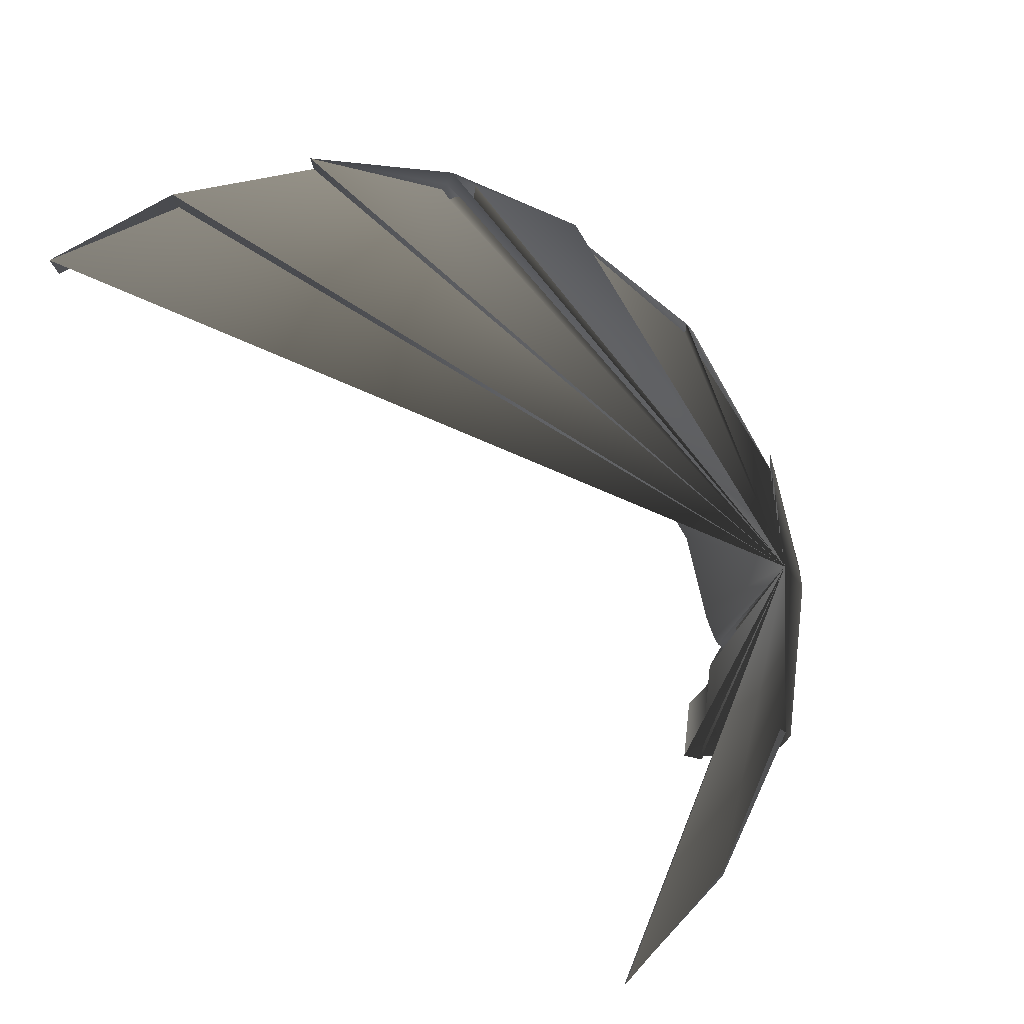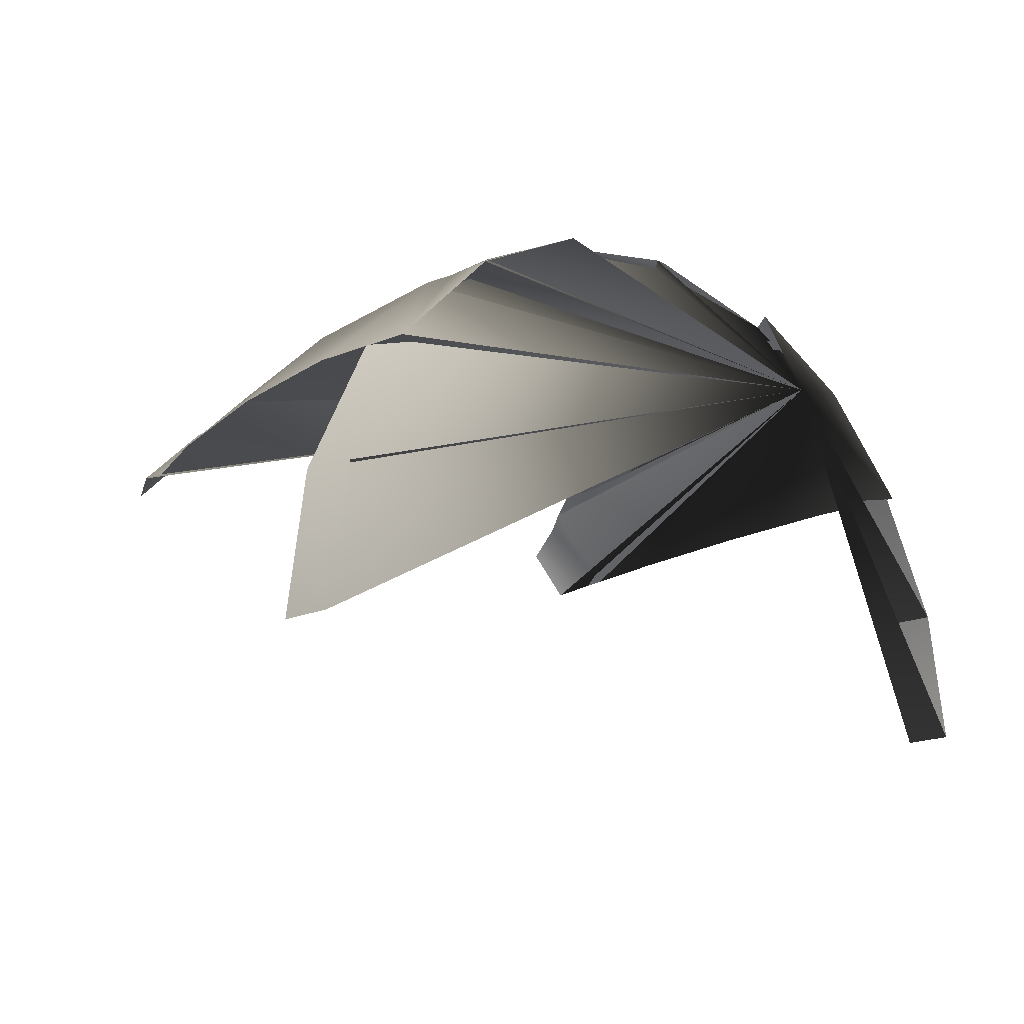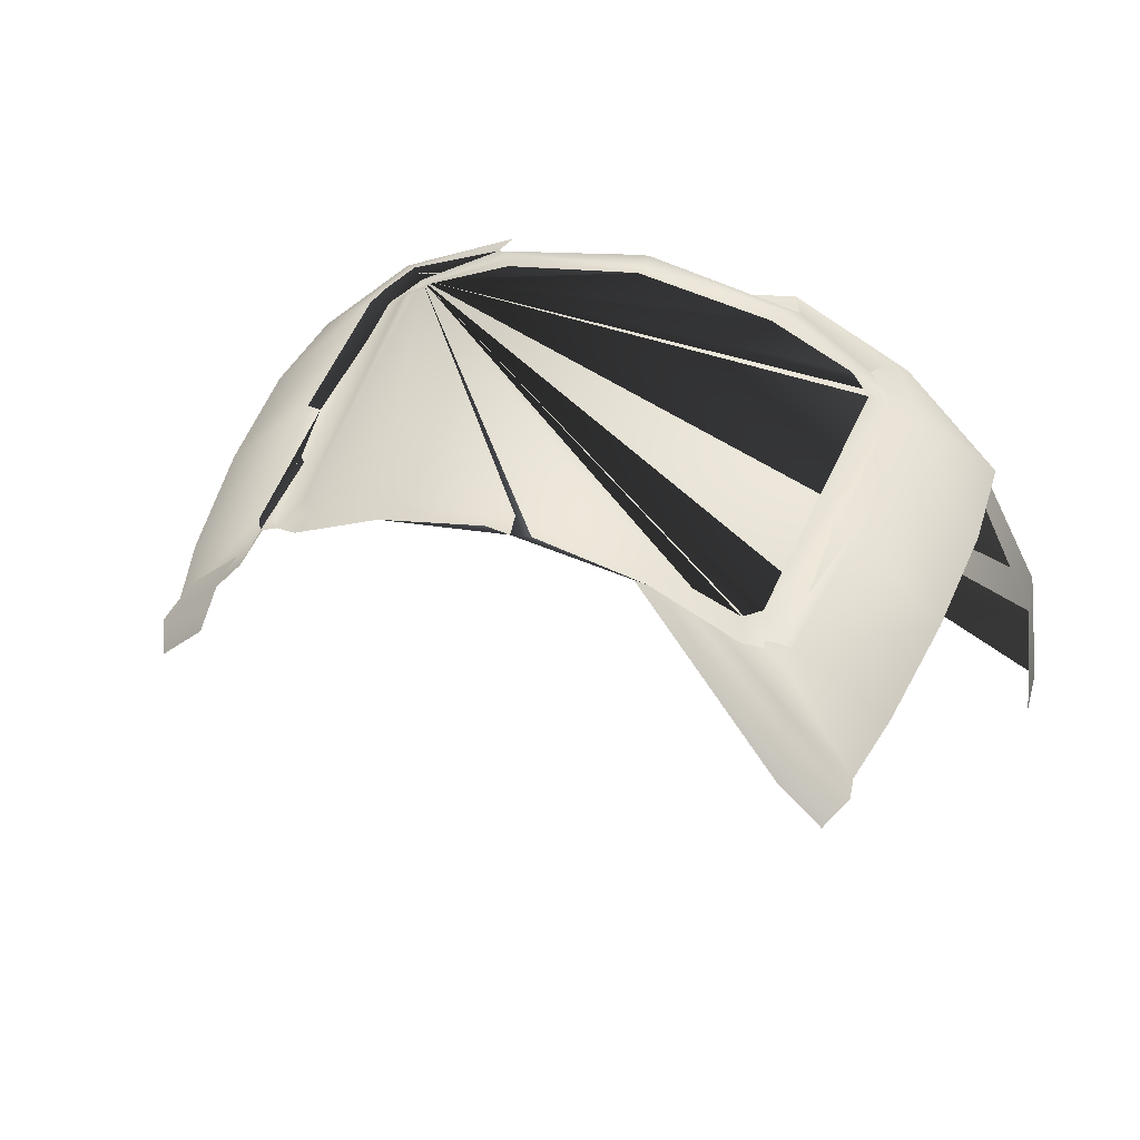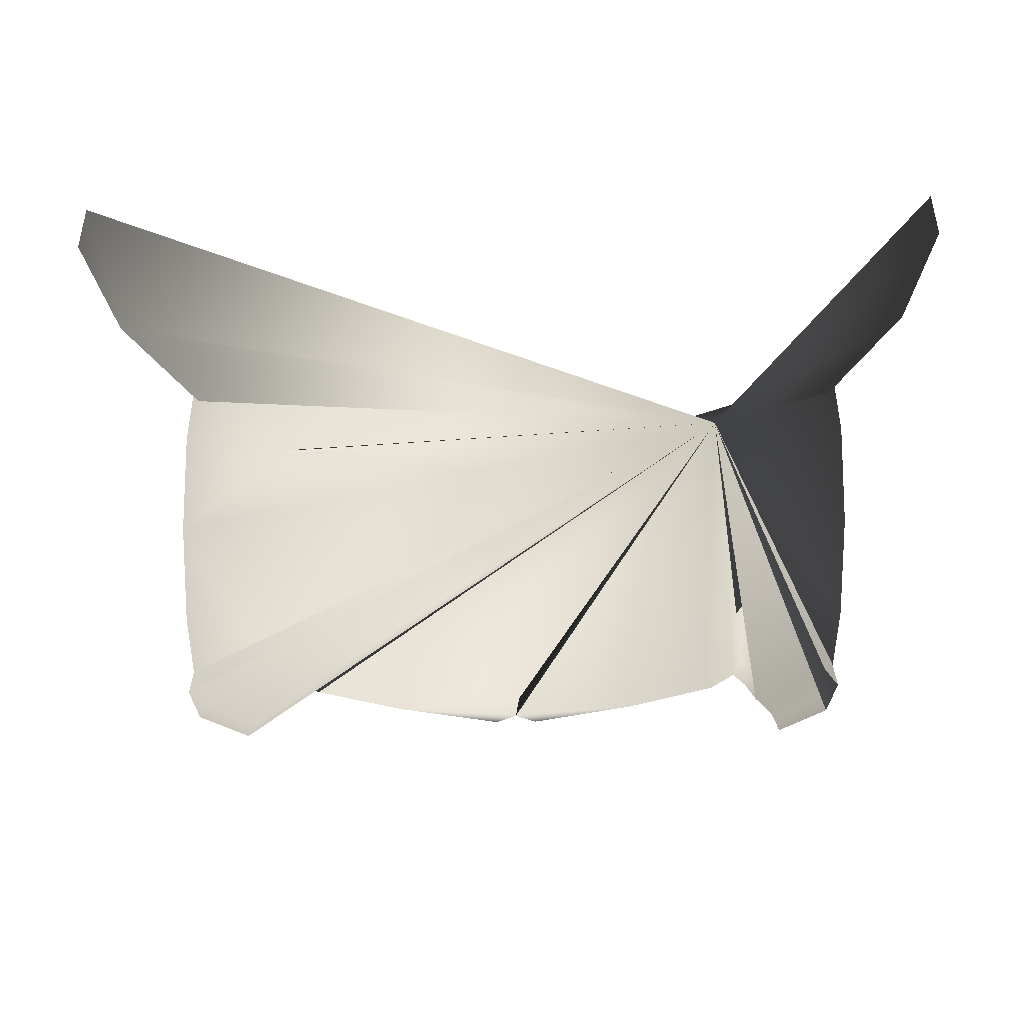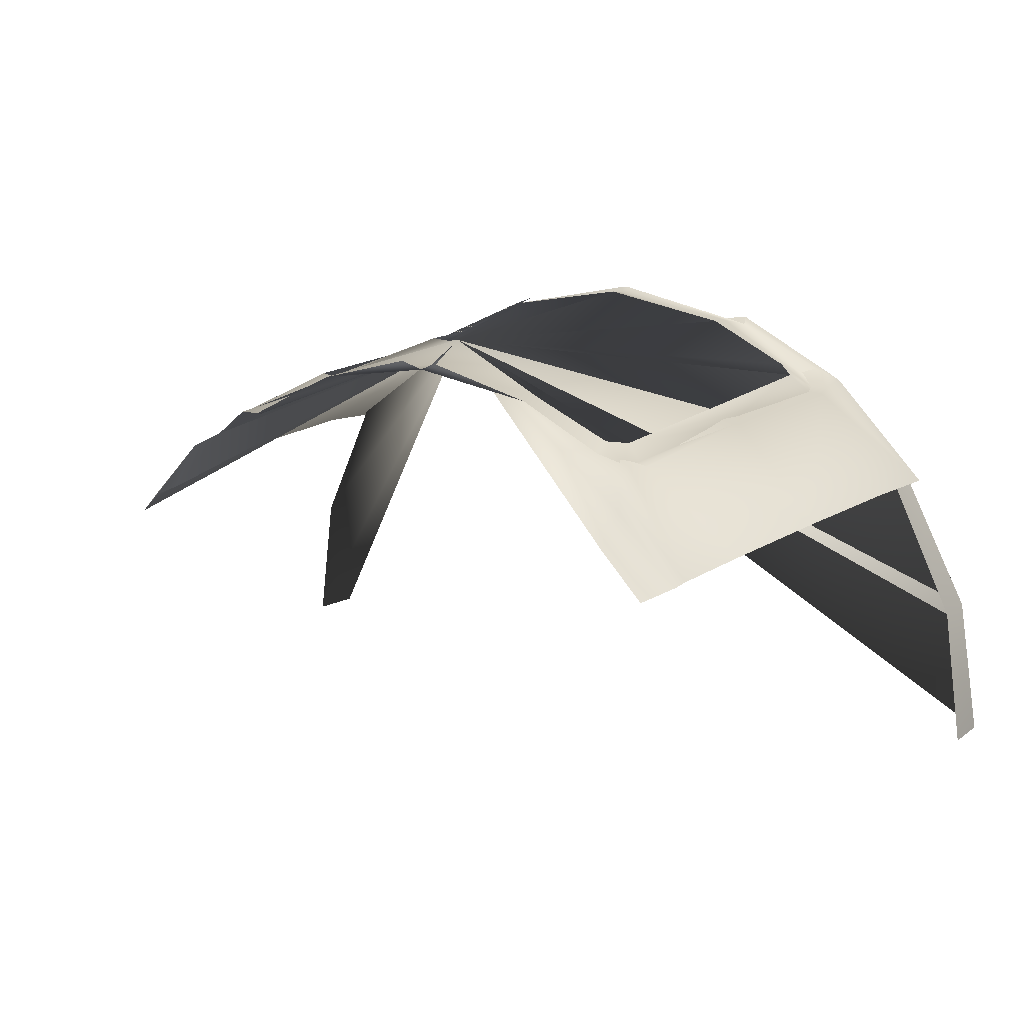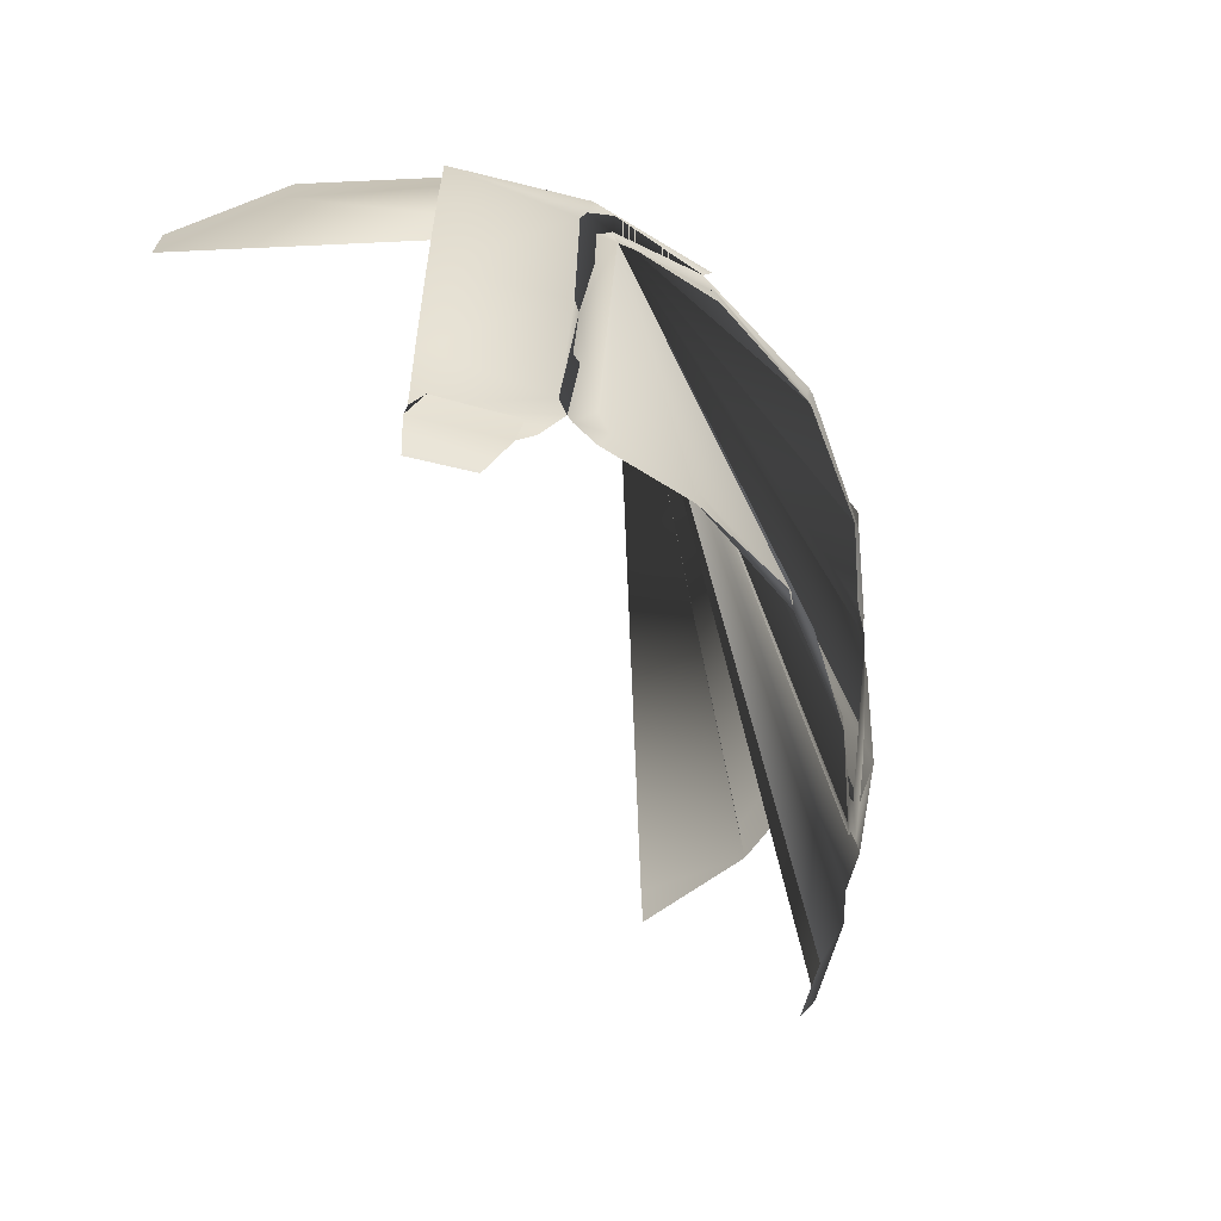
<metadata>
{"format":"obj","ext":"obj","renderer":"f3d","projection":"perspective","resolution":1024,"background":"white","views":[{"elev":79.0,"azim":-128.9,"up":"+Y"},{"elev":-16.3,"azim":136.2,"up":"+Z"},{"elev":42.6,"azim":19.7,"up":"+Z"},{"elev":-32.9,"azim":-178.6,"up":"+Y"},{"elev":13.0,"azim":35.9,"up":"+Z"},{"elev":-60.0,"azim":-59.3,"up":"+Y"}]}
</metadata>
<code>
o S.S._Dolphin_part.006
v 1.708 -1.361 0.106
v 1.773 -1.241 0.08796
v 1.626 -1.29 0.09016
v 1.697 -1.205 0.1044
v 1.878 -0.2428 0.2372
v 1.792 -0.2428 0.2167
v 1.923 0.9141 0.2877
v 1.83 0.9262 0.2767
v 1.872 1.094 0.3013
v 1.767 1.095 0.2864
v 1.701 1.246 0.4138
v 1.647 1.2 0.3585
v 1.078 1.251 0.6999
v 0.9387 1.2 0.7228
v 0.03209 1.251 0.9089
v -5.8e-05 1.2 0.873
v -0.03221 1.251 0.9089
v -1.078 1.251 0.6999
v -2.496 -0.2428 -0.3815
v -1.923 0.9141 0.2877
v -2.552 0.623 -0.3409
v -2.519 1.371 -0.3652
v -1.873 1.094 0.3073
v -1.83 1.371 0.3236
v -1.718 1.247 0.4153
v -1.016 1.371 0.7382
v -1.767 1.095 0.2864
v -1.647 1.2 0.3585
v -0.9388 1.2 0.7228
v 1.508 1.064 0.4501
v 1.666 0.9047 0.4044
v -2.272 -1.559 -0.5442
v -1.773 -1.241 0.08796
v -2.379 -1.087 -0.4666
v -1.878 -0.2428 0.2372
v -1.792 -0.2428 0.2167
v -1.83 0.9262 0.2767
v 1.767 -1.559 -0.03932
v 2.272 -1.559 -0.5442
v 2.379 -1.087 -0.4666
v 2.496 -0.2428 -0.3815
v 2.552 0.623 -0.3409
v 2.519 1.371 -0.3652
v -1.684 -1.195 0.06614
v -1.626 -1.29 0.09016
v -1.526 -1.076 0.1885
v -1.423 -1.194 0.2072
v -1.466 -1.36 0.1559
v -0.8742 -1.36 0.443
v -1.768 -1.559 -0.03932
v -1.708 -1.361 0.106
v 2.494 0.9975 -0.3246
v 2.94 1.014 -1.24
v 2.445 1.371 -0.3944
v 2.902 1.371 -1.252
v 3.051 1.371 -2.178
v -1.666 0.9047 0.4044
v -1.508 1.064 0.4501
v 1.526 -1.076 0.1885
v 1.423 -1.194 0.2072
v 1.466 -1.36 0.1559
v 0.8728 -1.201 0.4498
v -2.296 -1.719 -0.544
v -1.864 -1.719 -0.1167
v 1.83 1.371 0.3236
v 1.016 1.371 0.7382
v -2.941 1.014 -1.24
v -2.902 1.371 -1.252
v -3.07 1.02 -2.178
v -3.051 1.371 -2.178
v 1.886 -1.95 -0.3092
v 2.185 -1.95 -0.6079
v 1.864 -1.719 -0.1167
v 2.296 -1.719 -0.544
v -0.932 1.064 0.7296
v -5.8e-05 1.064 0.8918
v 0.9319 1.064 0.7296
v -0.8729 -1.201 0.4498
v -5.8e-05 -1.36 0.5787
v -5.8e-05 -1.201 0.5975
v 0.8741 -1.36 0.443
v -2.489 0.9973 -0.3144
v -2.442 1.371 -0.3881
v -2.185 -1.95 -0.6079
v -1.886 -1.95 -0.308
v 3.07 1.02 -2.178
v 0.1479 -1.386 0.6293
v -0.148 -1.386 0.6293
f 1 1 1 2 2 2 3 3 3 28
f 3 3 3 2 2 2 4 4 4 28
f 2 2 2 5 5 5 4 4 4 28
f 4 4 4 5 5 5 6 6 6 28
f 5 5 5 7 7 7 6 6 6 28
f 6 6 6 7 7 7 8 8 8 28
f 7 7 7 9 9 9 8 8 8 28
f 8 8 8 9 9 9 10 10 10 28
f 9 9 9 11 11 11 10 10 10 28
f 10 10 10 11 11 11 12 12 12 28
f 11 11 11 13 13 13 12 12 12 28
f 12 12 12 13 13 13 14 14 14 28
f 13 13 13 15 15 15 14 14 14 28
f 14 14 14 15 15 15 16 16 16 28
f 15 15 15 17 17 17 16 16 16 28
f 16 16 16 17 17 17 18 18 18 28
f 19 19 19 20 20 20 21 21 21 28
f 21 21 21 20 20 20 22 22 22 28
f 20 20 20 23 23 23 22 22 22 28
f 22 22 22 23 23 23 24 24 24 28
f 23 23 23 25 25 25 24 24 24 28
f 24 24 24 25 25 25 26 26 26 28
f 25 25 25 18 18 18 26 26 26 28
f 20 20 20 27 27 27 23 23 23 28
f 23 23 23 27 27 27 25 25 25 28
f 27 27 27 28 28 28 25 25 25 28
f 25 25 25 28 28 28 18 18 18 28
f 28 28 28 29 29 29 18 18 18 28
f 18 18 18 29 29 29 16 16 16 28
f 14 14 14 30 30 30 12 12 12 28
f 12 12 12 30 30 30 10 10 10 28
f 30 30 30 31 31 31 10 10 10 28
f 10 10 10 31 31 31 8 8 8 28
f 31 31 31 6 6 6 8 8 8 28
f 32 32 32 33 33 33 34 34 34 28
f 34 34 34 33 33 33 35 35 35 28
f 33 33 33 36 36 36 35 35 35 28
f 35 35 35 36 36 36 37 37 37 28
f 38 38 38 39 39 39 1 1 1 28
f 1 1 1 39 39 39 2 2 2 28
f 39 39 39 40 40 40 2 2 2 28
f 2 2 2 40 40 40 41 41 41 28
f 34 34 34 35 35 35 19 19 19 28
f 19 19 19 35 35 35 20 20 20 28
f 35 35 35 37 37 37 20 20 20 28
f 20 20 20 37 37 37 27 27 27 28
f 2 2 2 41 41 41 5 5 5 28
f 5 5 5 41 41 41 7 7 7 28
f 41 41 41 42 42 42 7 7 7 28
f 7 7 7 42 42 42 43 43 43 28
f 44 44 44 45 45 45 46 46 46 28
f 46 46 46 45 45 45 47 47 47 28
f 45 45 45 48 48 48 47 47 47 28
f 47 47 47 48 48 48 49 49 49 28
f 50 50 50 51 51 51 32 32 32 28
f 32 32 32 51 51 51 33 33 33 28
f 51 51 51 44 44 44 33 33 33 28
f 33 33 33 44 44 44 36 36 36 28
f 52 52 52 53 53 53 54 54 54 28
f 54 54 54 53 53 53 55 55 55 28
f 53 53 53 56 56 56 55 55 55 28
f 57 57 57 58 58 58 27 27 27 28
f 27 27 27 58 58 58 28 28 28 28
f 58 58 58 29 29 29 28 28 28 28
f 31 31 31 59 59 59 6 6 6 28
f 6 6 6 59 59 59 4 4 4 28
f 59 59 59 3 3 3 4 4 4 28
f 59 59 59 60 60 60 3 3 3 28
f 3 3 3 60 60 60 61 61 61 28
f 60 60 60 62 62 62 61 61 61 28
f 63 63 63 64 64 64 32 32 32 28
f 32 32 32 64 64 64 50 50 50 28
f 7 7 7 43 43 43 9 9 9 28
f 9 9 9 43 43 43 65 65 65 28
f 9 9 9 65 65 65 11 11 11 28
f 11 11 11 65 65 65 66 66 66 28
f 67 67 67 68 68 68 69 69 69 28
f 69 69 69 68 68 68 70 70 70 28
f 27 27 27 37 37 37 57 57 57 28
f 57 57 57 37 37 37 36 36 36 28
f 57 57 57 36 36 36 46 46 46 28
f 46 46 46 36 36 36 44 44 44 28
f 71 71 71 72 72 72 73 73 73 28
f 73 73 73 72 72 72 74 74 74 28
f 58 58 58 75 75 75 29 29 29 28
f 29 29 29 75 75 75 76 76 76 28
f 29 29 29 76 76 76 16 16 16 28
f 16 16 16 76 76 76 77 77 77 28
f 47 47 47 49 49 49 78 78 78 28
f 78 78 78 49 49 49 79 79 79 28
f 78 78 78 79 79 79 80 80 80 28
f 80 80 80 79 79 79 81 81 81 28
f 80 80 80 81 81 81 62 62 62 28
f 62 62 62 81 81 81 61 61 61 28
f 16 16 16 77 77 77 14 14 14 28
f 14 14 14 77 77 77 30 30 30 28
f 73 73 73 74 74 74 38 38 38 28
f 38 38 38 74 74 74 39 39 39 28
f 82 82 82 83 83 83 67 67 67 28
f 67 67 67 83 83 83 68 68 68 28
f 84 84 84 85 85 85 63 63 63 28
f 63 63 63 85 85 85 64 64 64 28
f 44 44 44 51 51 51 45 45 45 28
f 11 11 11 66 66 66 13 13 13 28
f 53 53 53 86 86 86 56 56 56 28
f 87 87 87 81 81 81 79 79 79 28
f 49 49 49 88 88 88 79 79 79 28

</code>
